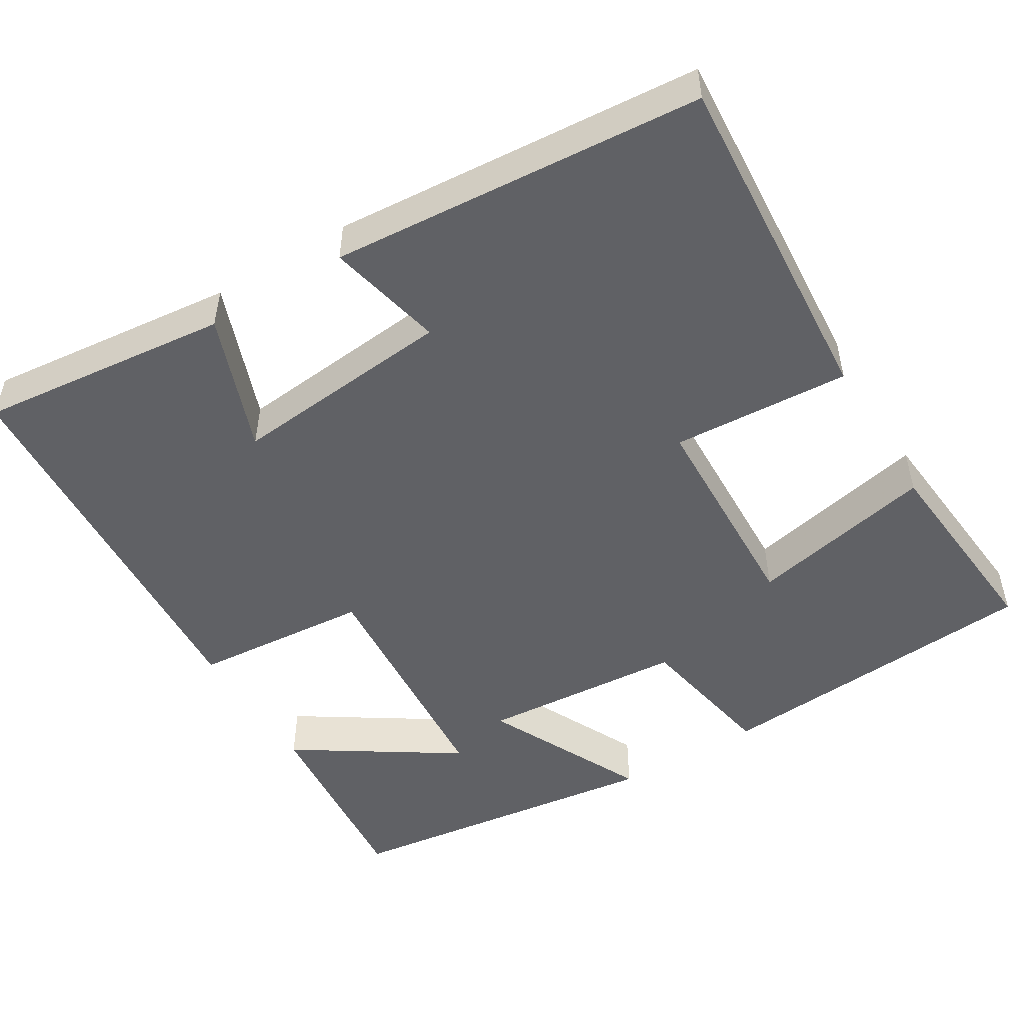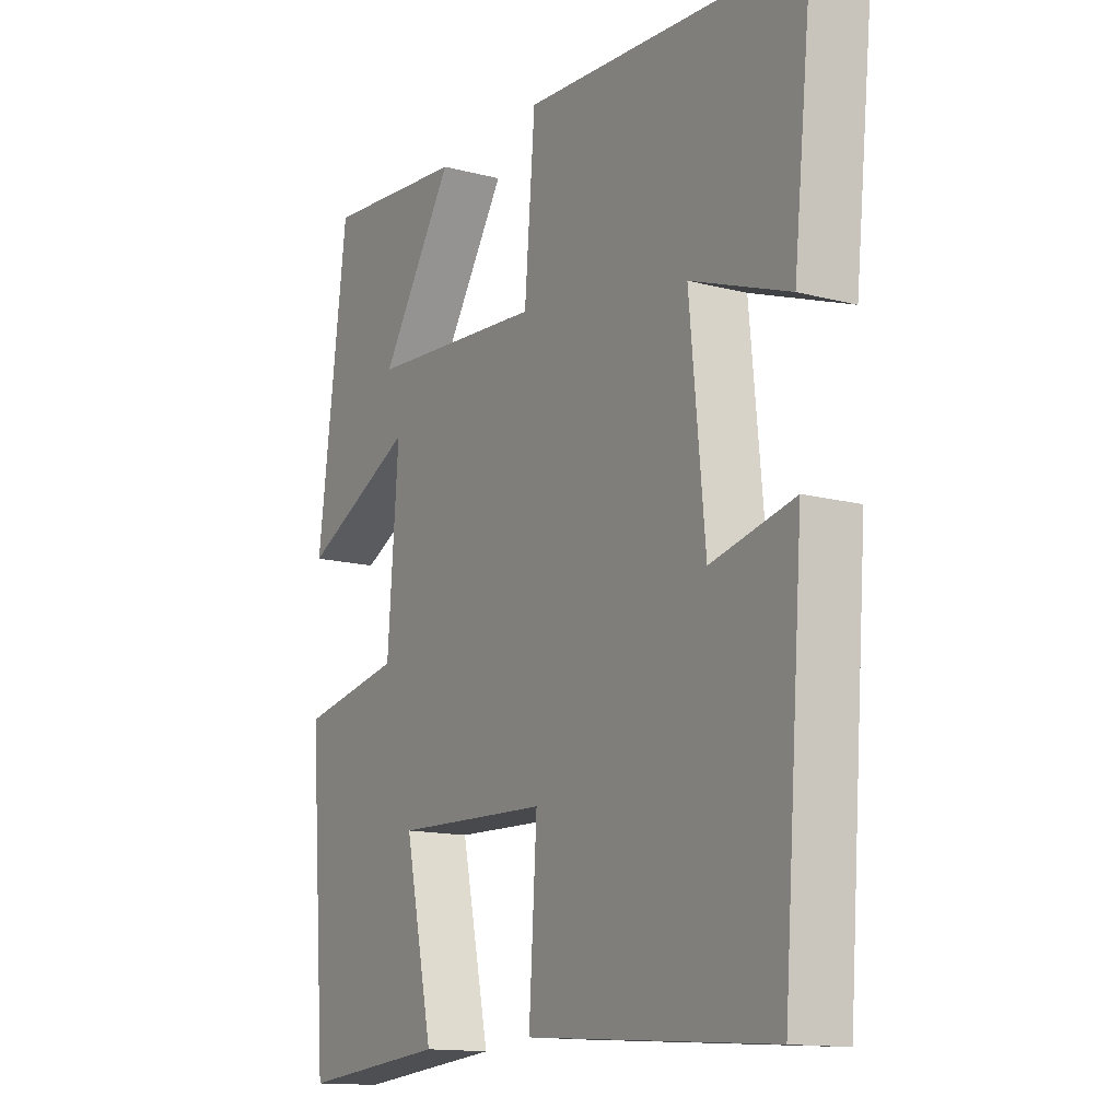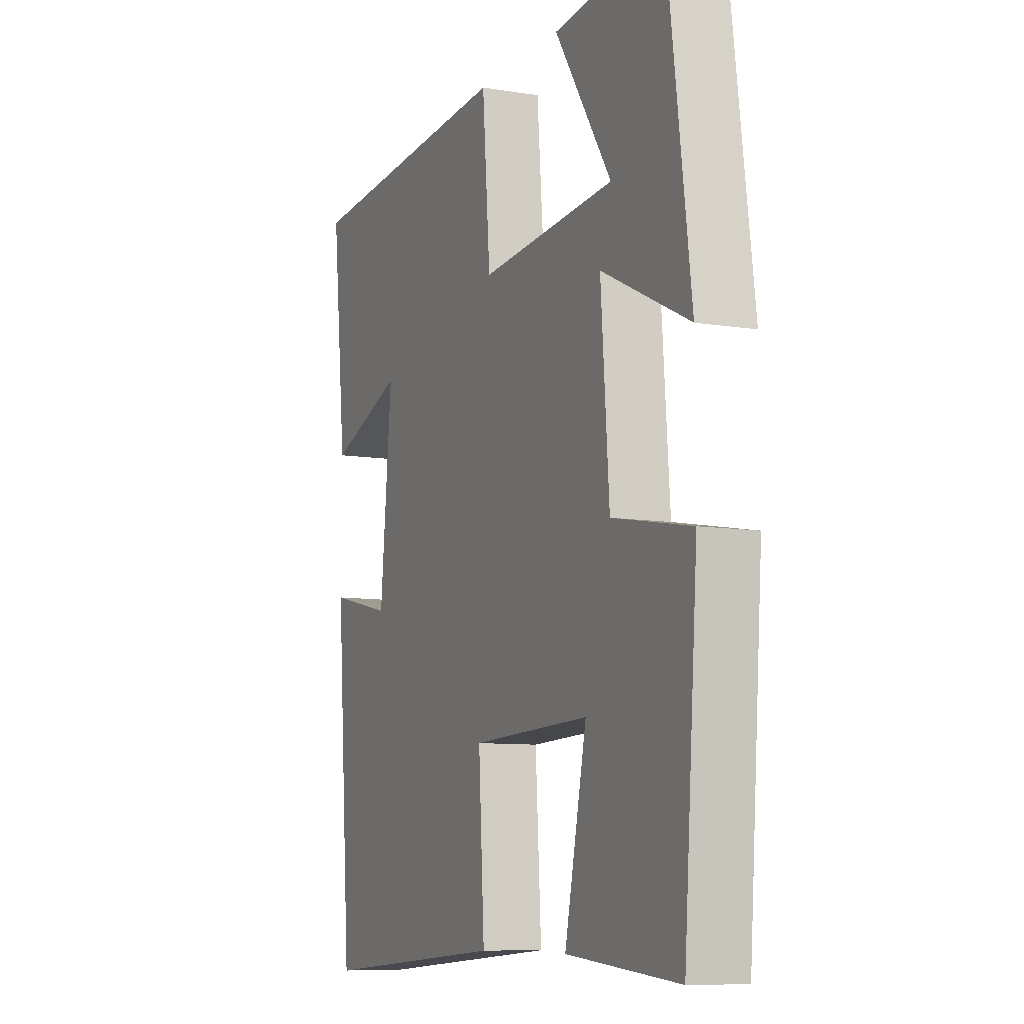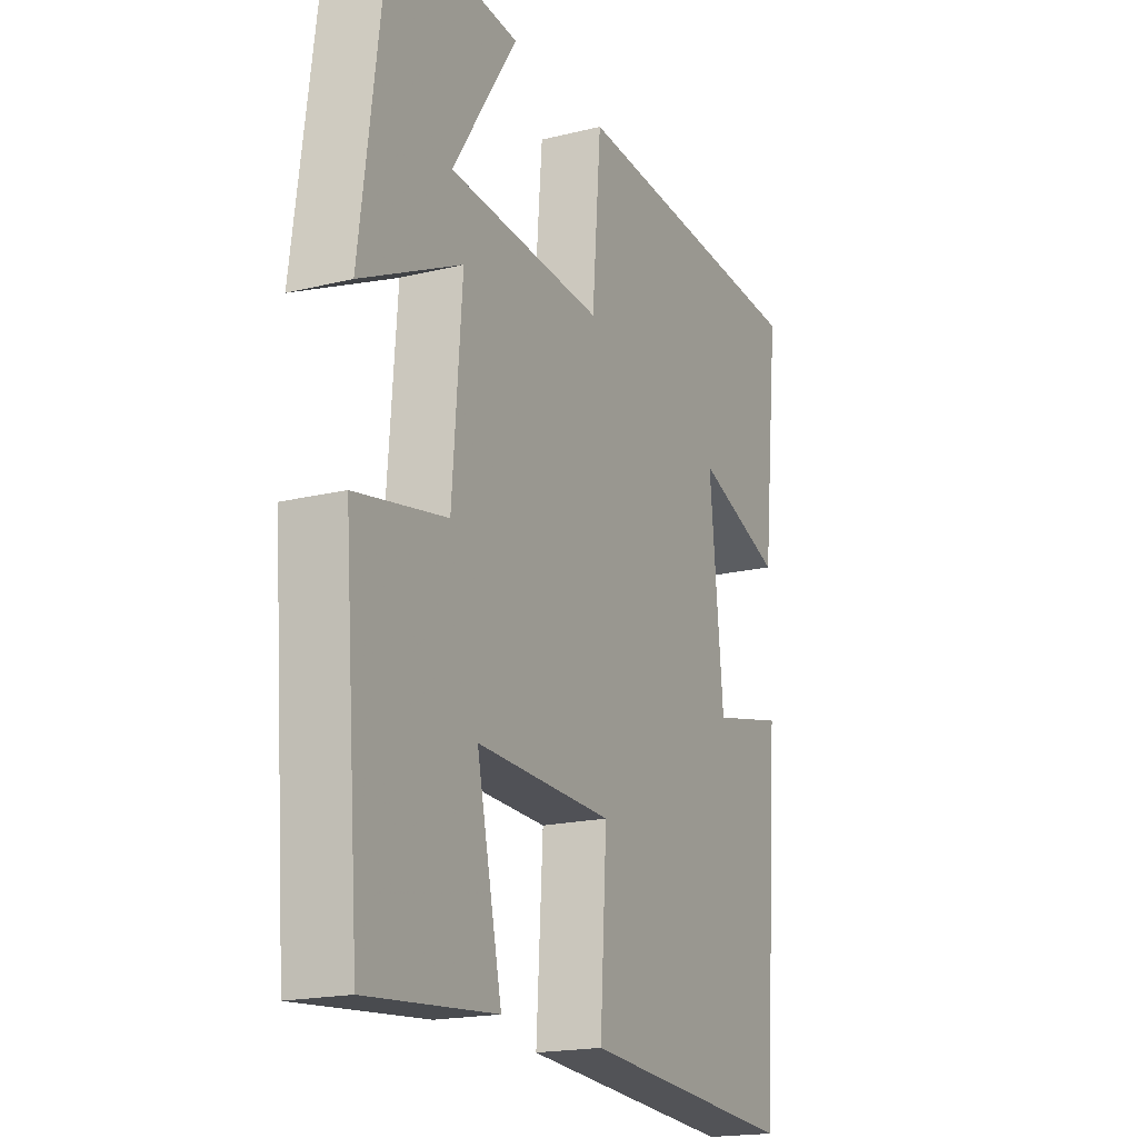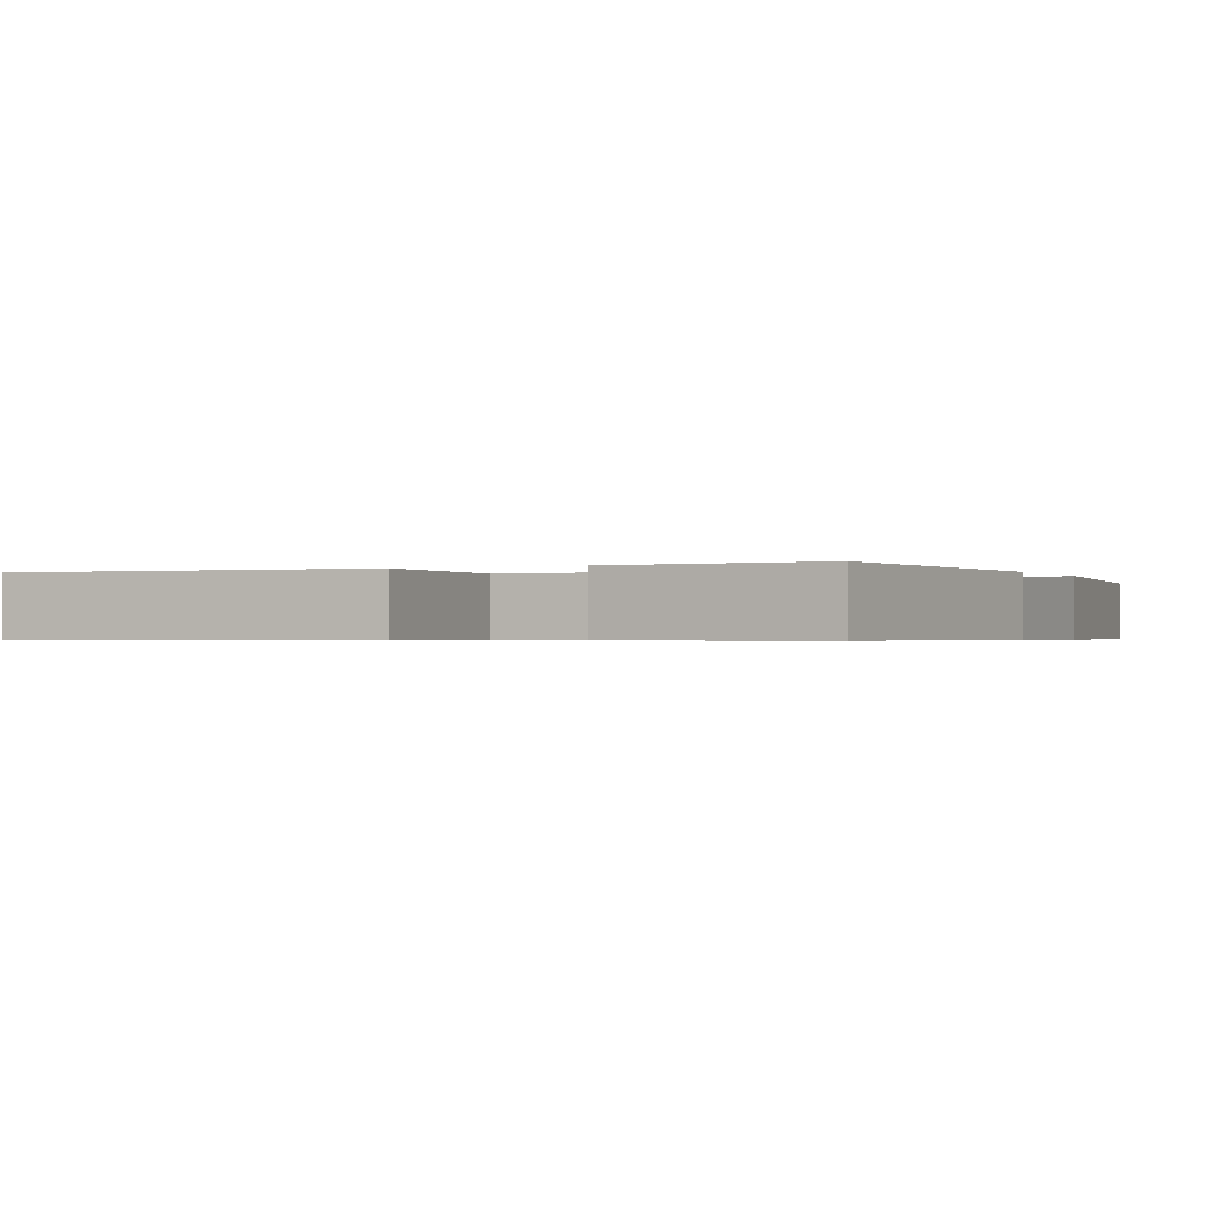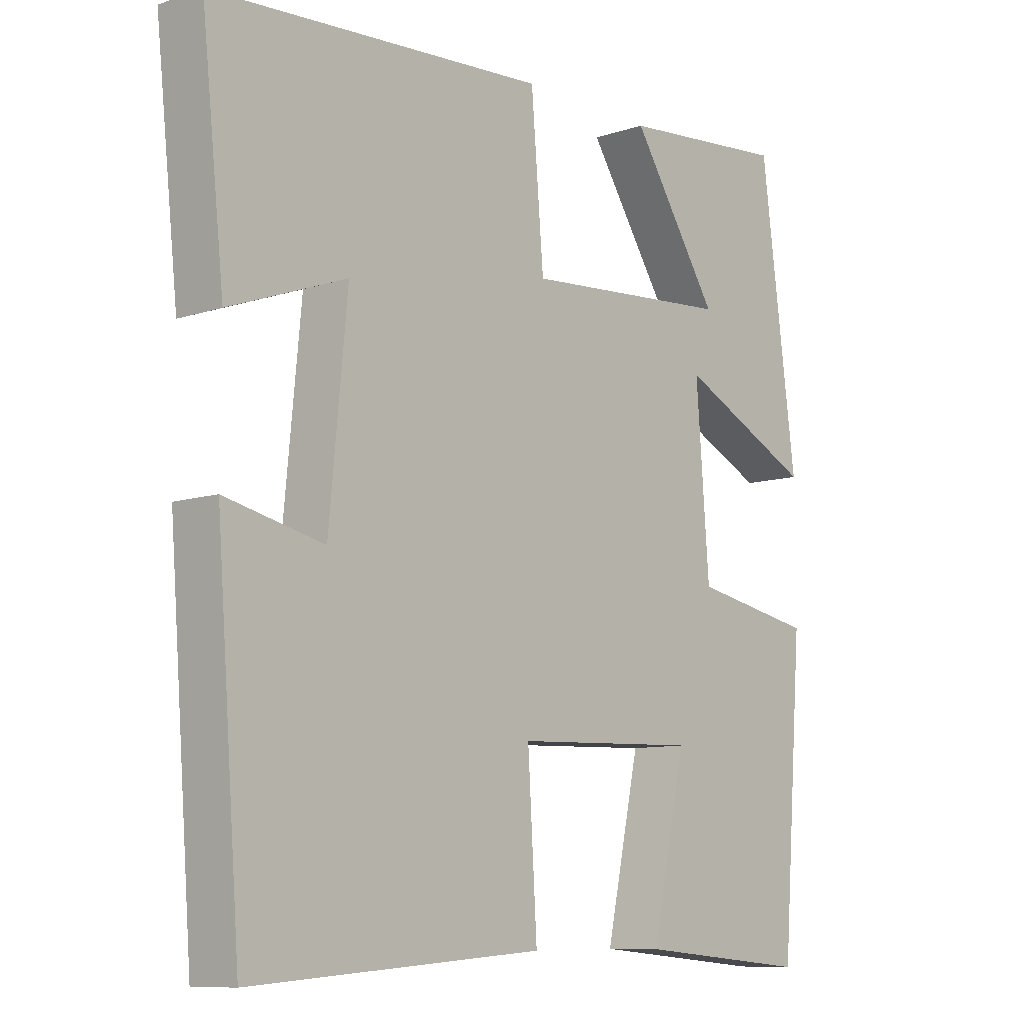
<metadata>
{"format":"obj","ext":"obj","renderer":"f3d","projection":"perspective","resolution":1024,"background":"white","views":[{"elev":-50.0,"azim":121.3,"up":"+Y"},{"elev":-13.8,"azim":59.6,"up":"+Z"},{"elev":-9.0,"azim":-113.6,"up":"+Z"},{"elev":-18.6,"azim":-64.7,"up":"+Z"},{"elev":-0.6,"azim":-154.2,"up":"+Y"},{"elev":-9.4,"azim":131.1,"up":"+Z"}]}
</metadata>
<code>
v -0.445 0.07 0.524
v -0.184 0.07 0.5
v -0.319 0.07 0.293
v 0.003 0.07 0.269
v 0.022 0.07 0.5
v 0.535 0.07 0.467
v 0.5 0.07 0.14
v 0.321 0.07 0.206
v 0.349 0.07 -0.084
v 0.5 0.07 -0.05
v 0.463 0.07 -0.532
v 0.016 0.07 -0.5
v 0.03 0.07 -0.269
v -0.252 0.07 -0.259
v -0.2 0.07 -0.5
v -0.467 0.07 -0.524
v -0.5 0.07 -0.095
v -0.312 0.07 -0.06
v -0.292 0.07 0.204
v -0.5 0.07 0.103
v -0.445 0 0.524
v -0.184 0 0.5
v -0.319 0 0.293
v 0.003 0 0.269
v 0.022 0 0.5
v 0.535 0 0.467
v 0.5 0 0.14
v 0.321 0 0.206
v 0.349 0 -0.084
v 0.5 0 -0.05
v 0.463 0 -0.532
v 0.016 0 -0.5
v 0.03 0 -0.269
v -0.252 0 -0.259
v -0.2 0 -0.5
v -0.467 0 -0.524
v -0.5 0 -0.095
v -0.312 0 -0.06
v -0.292 0 0.204
v -0.5 0 0.103
f 19 20 1
f 15 16 17 18
f 14 15 18
f 13 14 18 19
f 10 11 12 13
f 9 10 13
f 8 9 13 19
f 5 6 7 8
f 4 5 8
f 3 4 8 19
f 1 2 3
f 1 3 19
f 21 40 39
f 38 37 36 35
f 38 35 34
f 39 38 34 33
f 33 32 31 30
f 33 30 29
f 39 33 29 28
f 28 27 26 25
f 28 25 24
f 39 28 24 23
f 23 22 21
f 39 23 21
f 1 21 22 2
f 2 22 23 3
f 3 23 24 4
f 4 24 25 5
f 5 25 26 6
f 6 26 27 7
f 7 27 28 8
f 8 28 29 9
f 9 29 30 10
f 10 30 31 11
f 11 31 32 12
f 12 32 33 13
f 13 33 34 14
f 14 34 35 15
f 15 35 36 16
f 16 36 37 17
f 17 37 38 18
f 18 38 39 19
f 19 39 40 20
f 20 40 21 1

</code>
